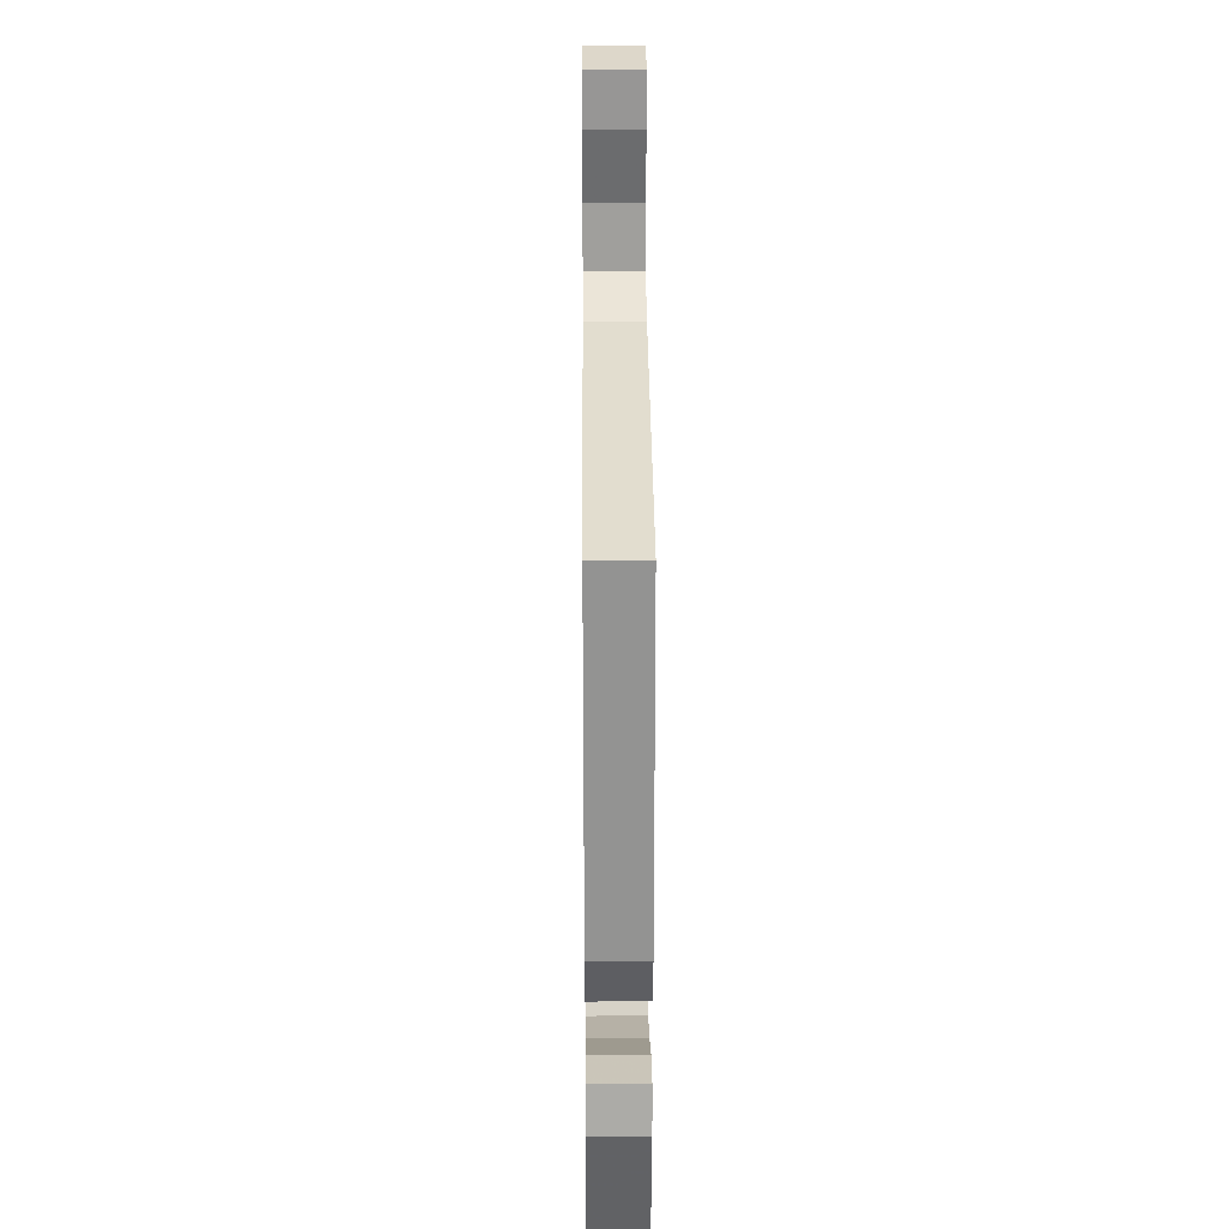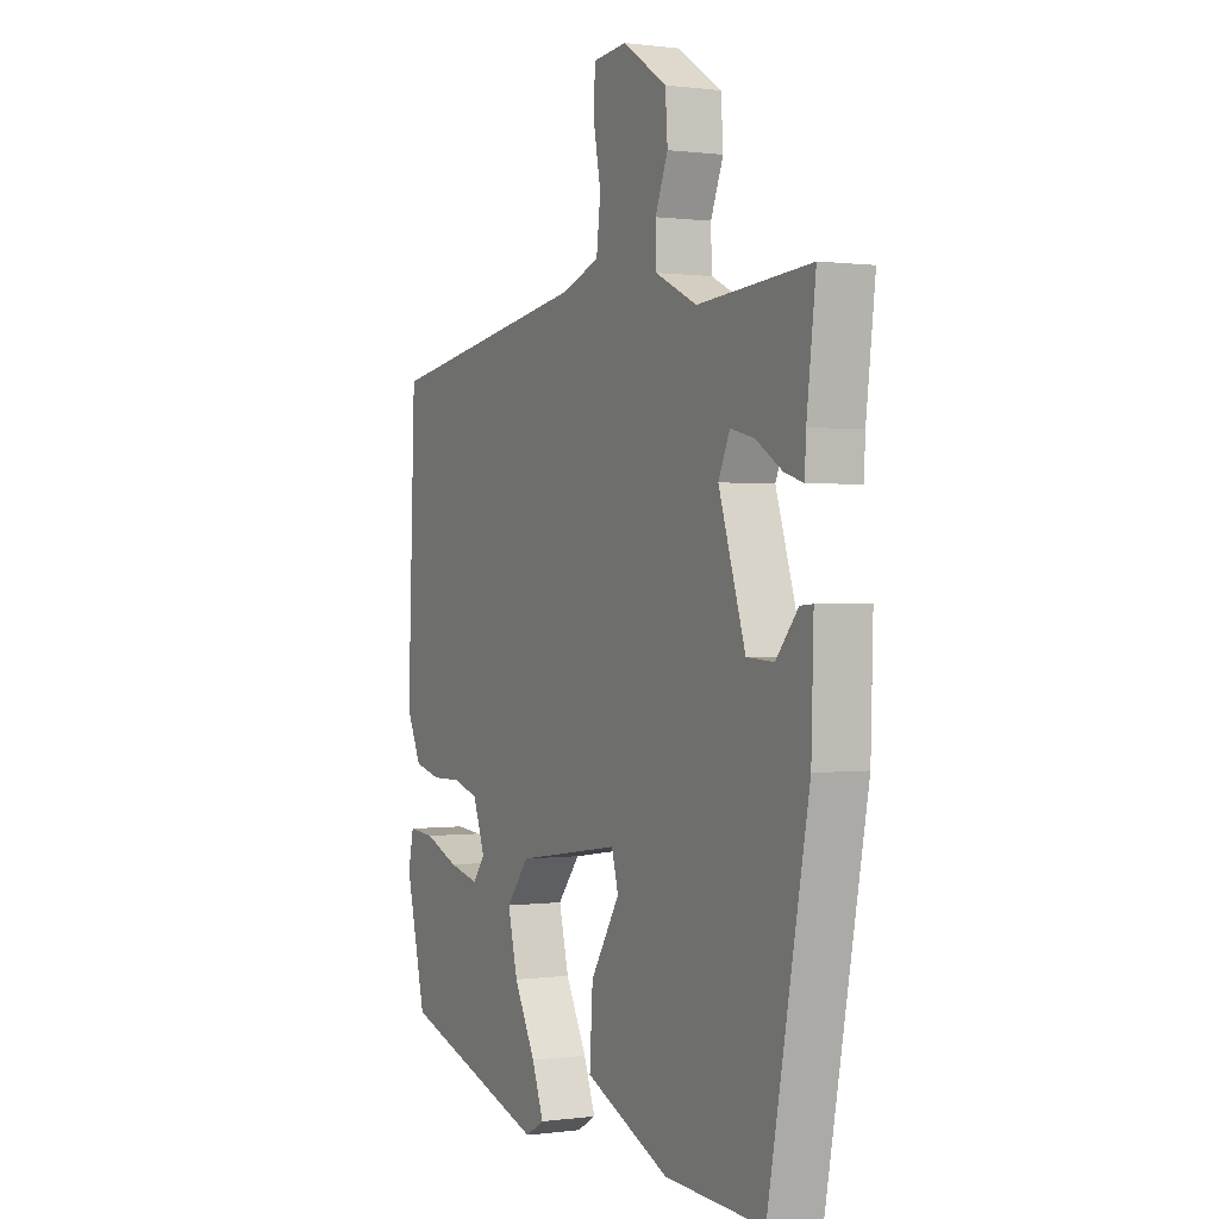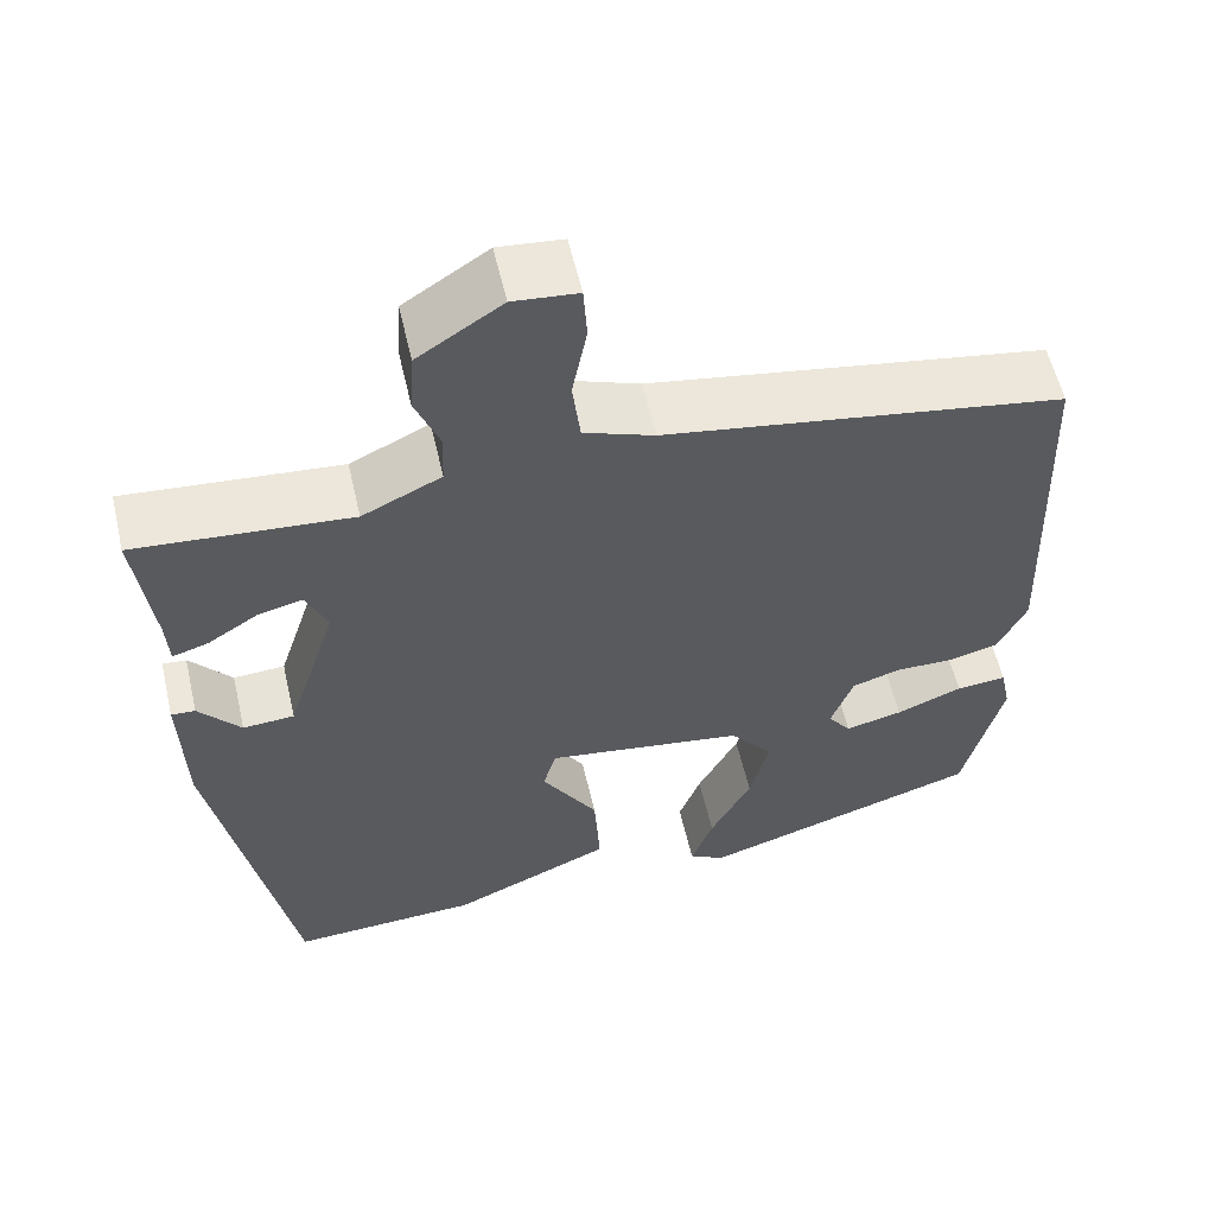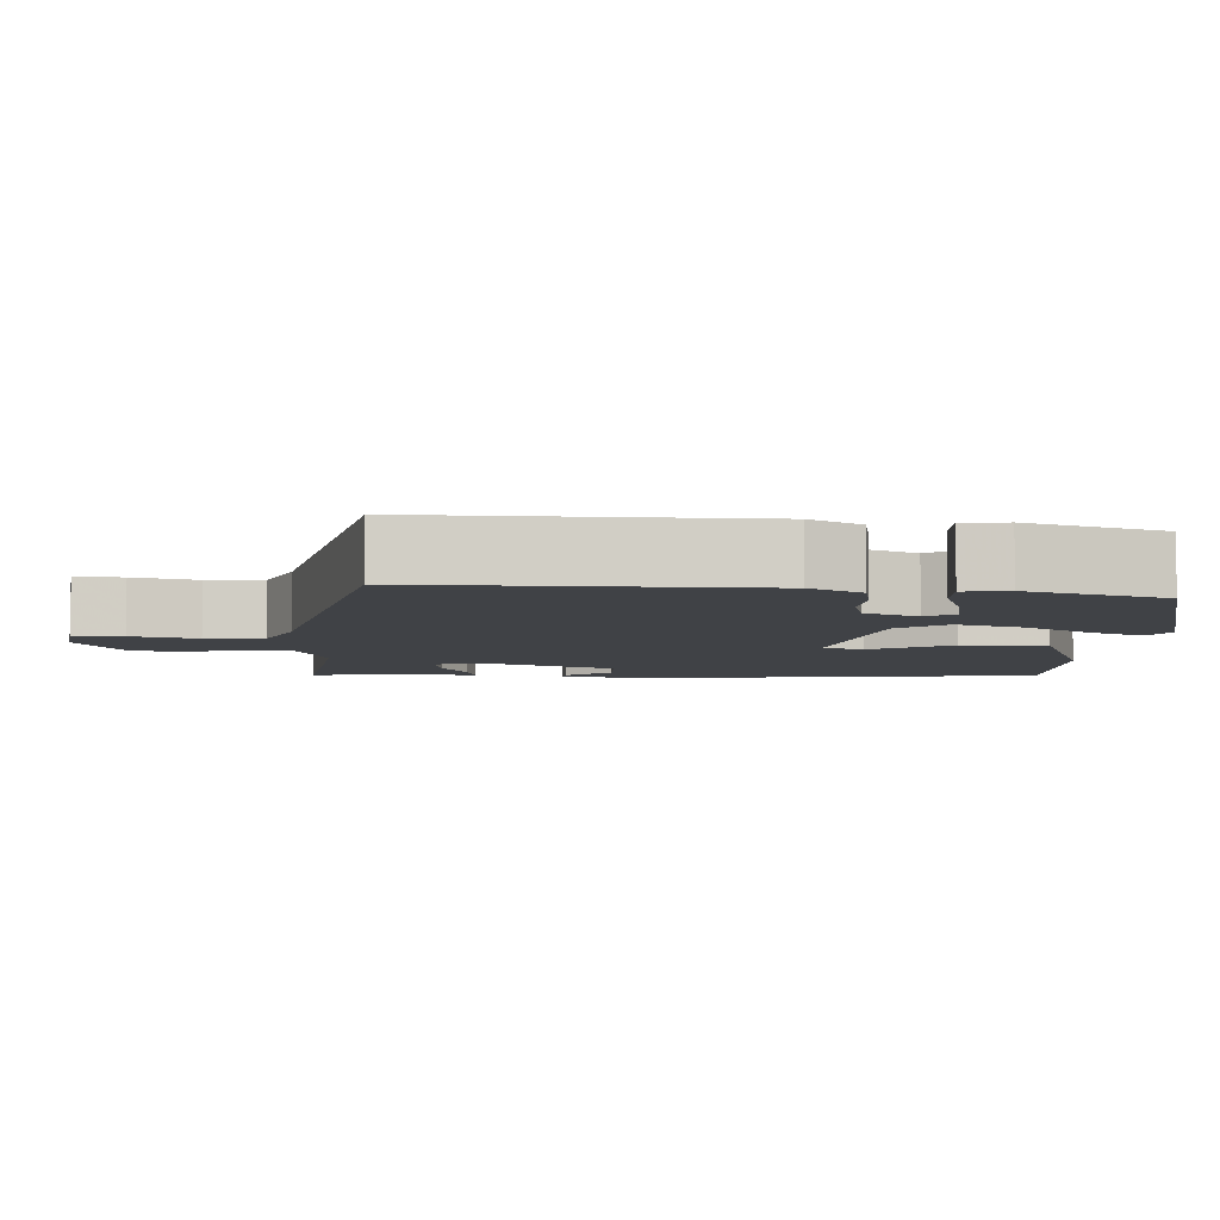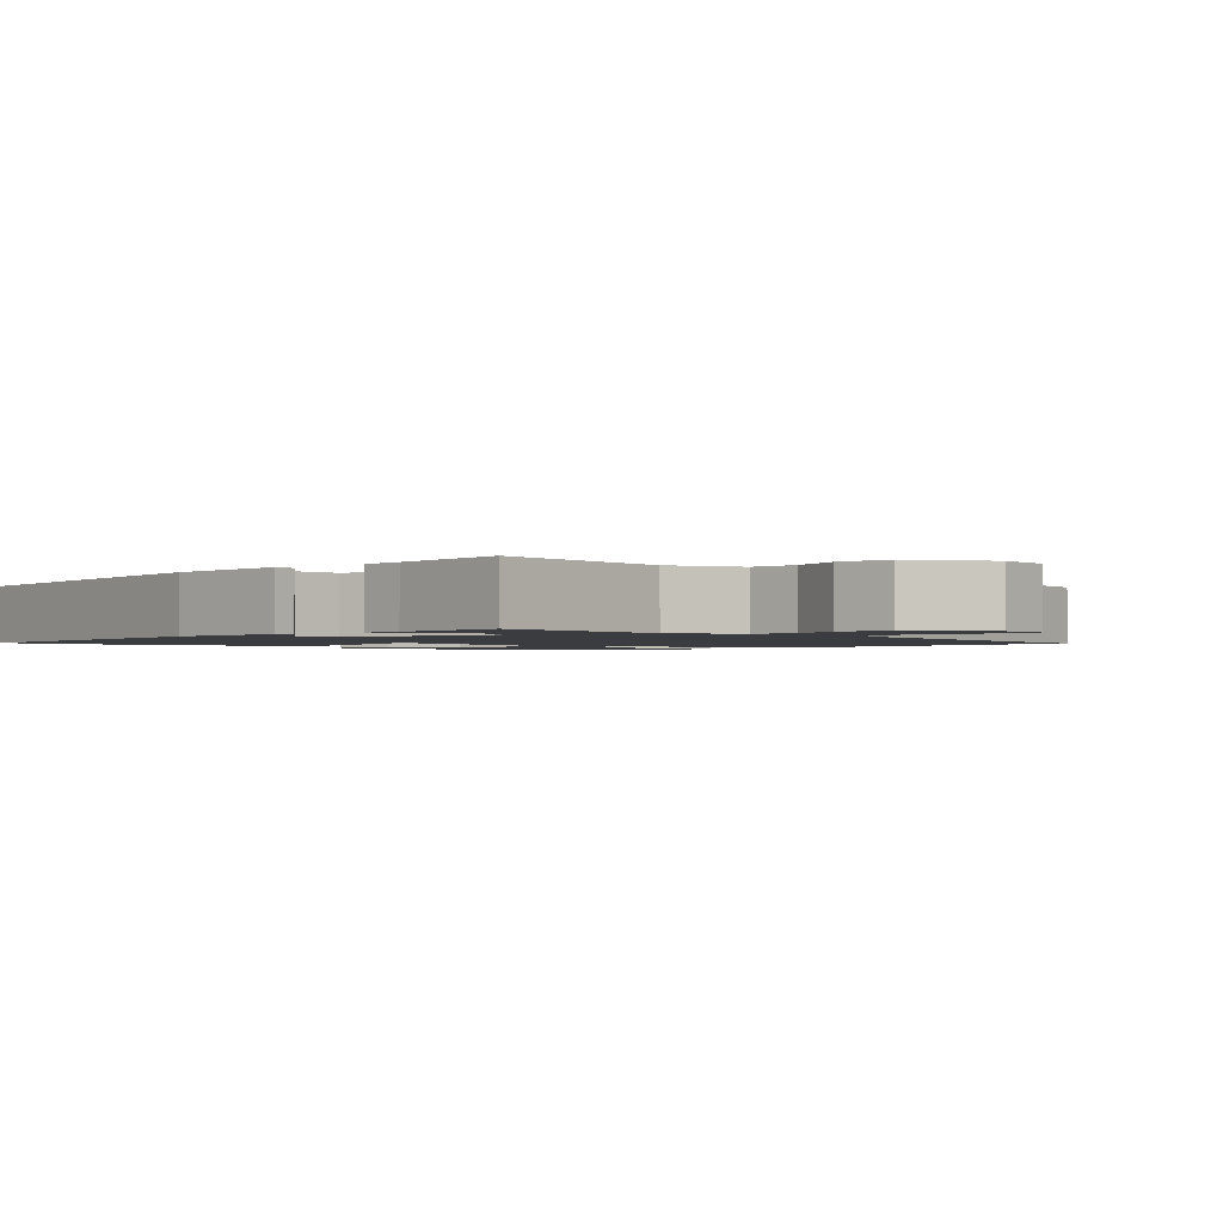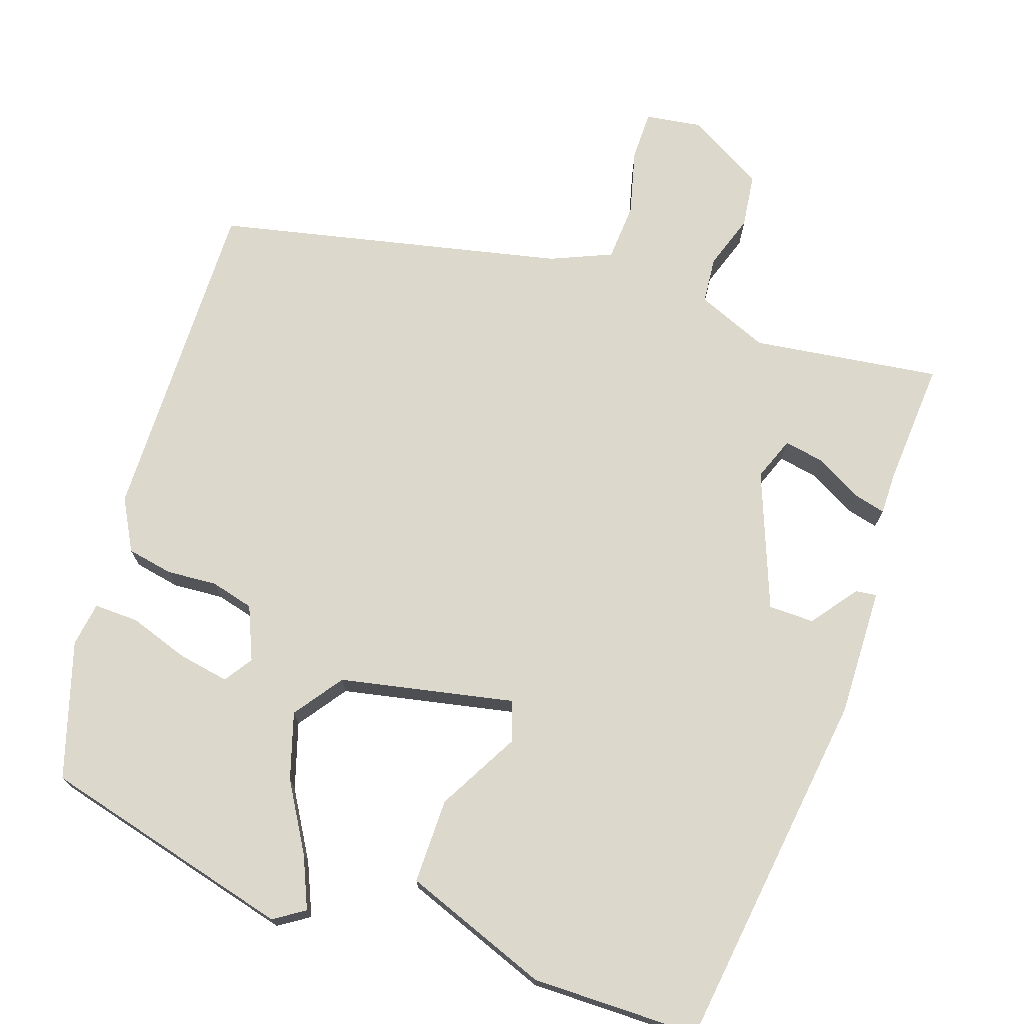
<metadata>
{"format":"obj","ext":"obj","renderer":"f3d","projection":"perspective","resolution":1024,"background":"white","views":[{"elev":25.6,"azim":89.5,"up":"+Z"},{"elev":0.4,"azim":-116.8,"up":"+Z"},{"elev":57.5,"azim":-13.0,"up":"+Z"},{"elev":-6.4,"azim":83.7,"up":"+Y"},{"elev":-1.7,"azim":-46.6,"up":"+Y"},{"elev":72.7,"azim":-164.4,"up":"+Y"}]}
</metadata>
<code>
v -0.433 0.07 -0.484
v -0.523 0.07 -0.009
v -0.528 0.07 0.16
v -0.5 0.07 0.158
v -0.451 0.07 0.1
v -0.391 0.07 0.104
v -0.332 0.07 0.288
v -0.357 0.07 0.344
v -0.41 0.07 0.331
v -0.468 0.07 0.294
v -0.51 0.07 0.281
v -0.513 0.07 0.337
v -0.533 0.07 0.501
v -0.283 0.07 0.481
v -0.191 0.07 0.525
v -0.189 0.07 0.587
v -0.217 0.07 0.657
v -0.212 0.07 0.729
v -0.114 0.07 0.793
v -0.039 0.07 0.786
v -0.035 0.07 0.721
v -0.052 0.07 0.633
v -0.043 0.07 0.557
v 0.039 0.07 0.527
v 0.503 0.07 0.452
v 0.52 0.07 0.013
v 0.487 0.07 -0.057
v 0.427 0.07 -0.072
v 0.36 0.07 -0.071
v 0.304 0.07 -0.089
v 0.278 0.07 -0.161
v 0.305 0.07 -0.197
v 0.372 0.07 -0.181
v 0.449 0.07 -0.15
v 0.508 0.07 -0.145
v 0.52 0.07 -0.203
v 0.475 0.07 -0.386
v 0.146 0.07 -0.491
v 0.104 0.07 -0.467
v 0.13 0.07 -0.397
v 0.178 0.07 -0.305
v 0.2 0.07 -0.216
v 0.15 0.07 -0.154
v -0.082 0.07 -0.12
v -0.097 0.07 -0.174
v -0.032 0.07 -0.278
v -0.025 0.07 -0.39
v -0.213 0.07 -0.473
v -0.433 0 -0.484
v -0.523 0 -0.009
v -0.528 0 0.16
v -0.5 0 0.158
v -0.451 0 0.1
v -0.391 0 0.104
v -0.332 0 0.288
v -0.357 0 0.344
v -0.41 0 0.331
v -0.468 0 0.294
v -0.51 0 0.281
v -0.513 0 0.337
v -0.533 0 0.501
v -0.283 0 0.481
v -0.191 0 0.525
v -0.189 0 0.587
v -0.217 0 0.657
v -0.212 0 0.729
v -0.114 0 0.793
v -0.039 0 0.786
v -0.035 0 0.721
v -0.052 0 0.633
v -0.043 0 0.557
v 0.039 0 0.527
v 0.503 0 0.452
v 0.52 0 0.013
v 0.487 0 -0.057
v 0.427 0 -0.072
v 0.36 0 -0.071
v 0.304 0 -0.089
v 0.278 0 -0.161
v 0.305 0 -0.197
v 0.372 0 -0.181
v 0.449 0 -0.15
v 0.508 0 -0.145
v 0.52 0 -0.203
v 0.475 0 -0.386
v 0.146 0 -0.491
v 0.104 0 -0.467
v 0.13 0 -0.397
v 0.178 0 -0.305
v 0.2 0 -0.216
v 0.15 0 -0.154
v -0.082 0 -0.12
v -0.097 0 -0.174
v -0.032 0 -0.278
v -0.025 0 -0.39
v -0.213 0 -0.473
f 48 1 2
f 47 48 2
f 46 47 2
f 45 46 2
f 44 45 2
f 43 44 2
f 39 40 41
f 38 39 41
f 37 38 41
f 36 37 41
f 35 36 41
f 34 35 41
f 33 34 41
f 32 33 41
f 31 32 41 42
f 30 31 42 43
f 27 28 29
f 26 27 29
f 25 26 29
f 24 25 29
f 23 24 29 30
f 20 21 22
f 19 20 22
f 18 19 22
f 17 18 22
f 16 17 22
f 15 16 22 23
f 23 30 43
f 15 23 43
f 14 15 43
f 9 10 11 12
f 12 13 14
f 9 12 14
f 8 9 14
f 2 3 4 5
f 2 5 6
f 43 2 6
f 7 8 14 43
f 6 7 43
f 50 49 96
f 50 96 95
f 50 95 94
f 50 94 93
f 50 93 92
f 50 92 91
f 89 88 87
f 89 87 86
f 89 86 85
f 89 85 84
f 89 84 83
f 89 83 82
f 89 82 81
f 89 81 80
f 90 89 80 79
f 91 90 79 78
f 77 76 75
f 77 75 74
f 77 74 73
f 77 73 72
f 78 77 72 71
f 70 69 68
f 70 68 67
f 70 67 66
f 70 66 65
f 70 65 64
f 71 70 64 63
f 91 78 71
f 91 71 63
f 91 63 62
f 60 59 58 57
f 62 61 60
f 62 60 57
f 62 57 56
f 53 52 51 50
f 54 53 50
f 54 50 91
f 91 62 56 55
f 91 55 54
f 1 49 50 2
f 2 50 51 3
f 3 51 52 4
f 4 52 53 5
f 5 53 54 6
f 6 54 55 7
f 7 55 56 8
f 8 56 57 9
f 9 57 58 10
f 10 58 59 11
f 11 59 60 12
f 12 60 61 13
f 13 61 62 14
f 14 62 63 15
f 15 63 64 16
f 16 64 65 17
f 17 65 66 18
f 18 66 67 19
f 19 67 68 20
f 20 68 69 21
f 21 69 70 22
f 22 70 71 23
f 23 71 72 24
f 24 72 73 25
f 25 73 74 26
f 26 74 75 27
f 27 75 76 28
f 28 76 77 29
f 29 77 78 30
f 30 78 79 31
f 31 79 80 32
f 32 80 81 33
f 33 81 82 34
f 34 82 83 35
f 35 83 84 36
f 36 84 85 37
f 37 85 86 38
f 38 86 87 39
f 39 87 88 40
f 40 88 89 41
f 41 89 90 42
f 42 90 91 43
f 43 91 92 44
f 44 92 93 45
f 45 93 94 46
f 46 94 95 47
f 47 95 96 48
f 48 96 49 1

</code>
